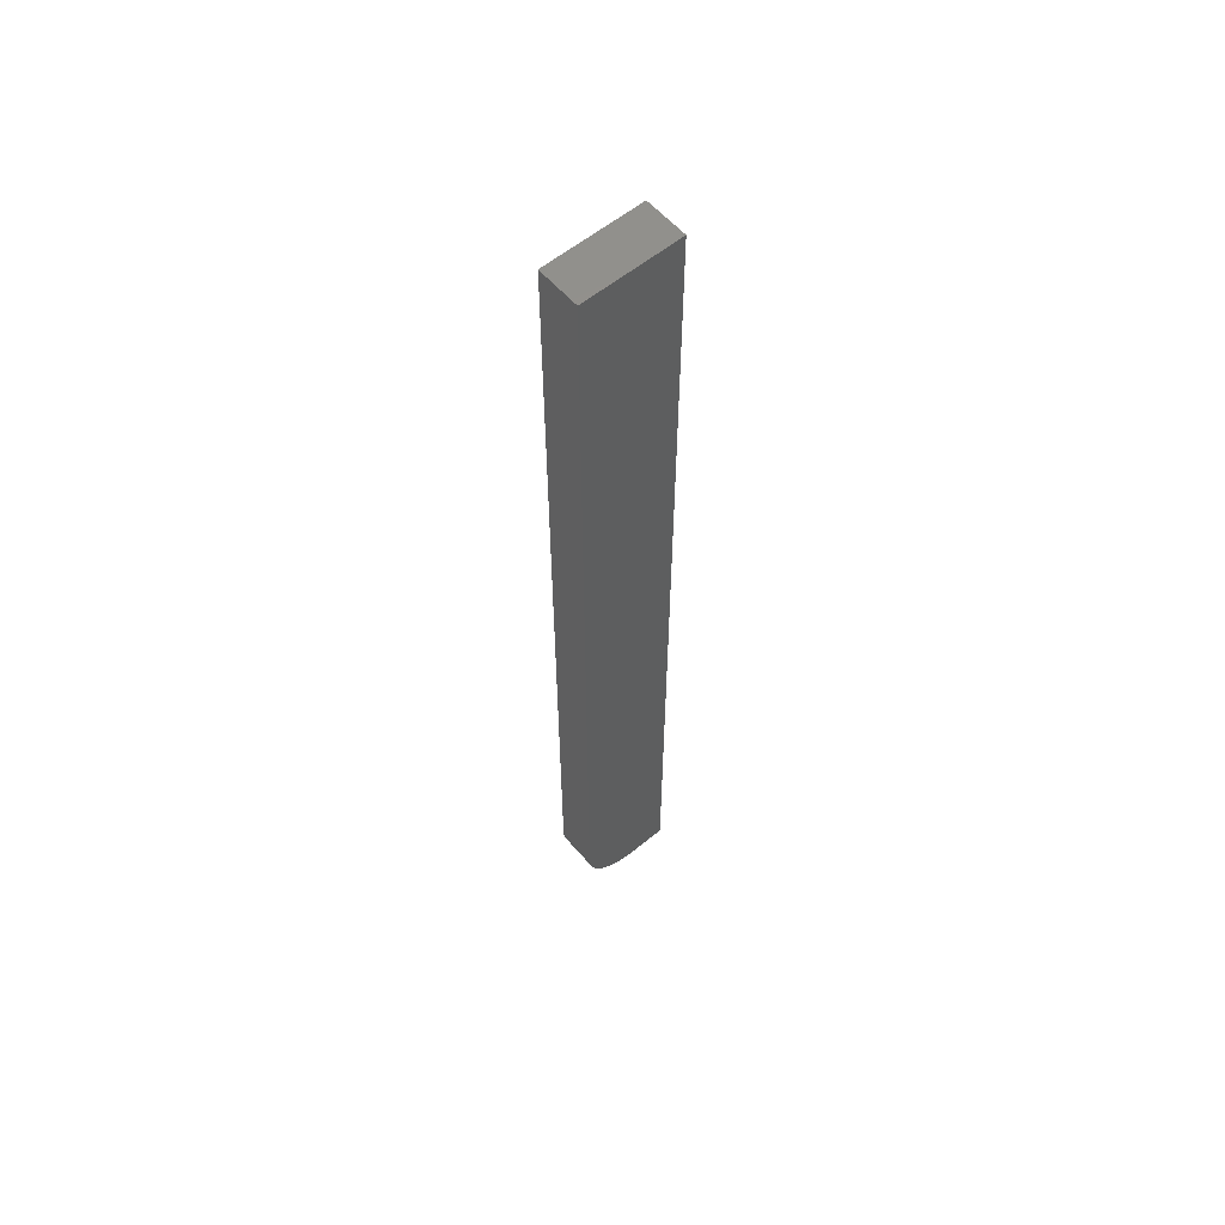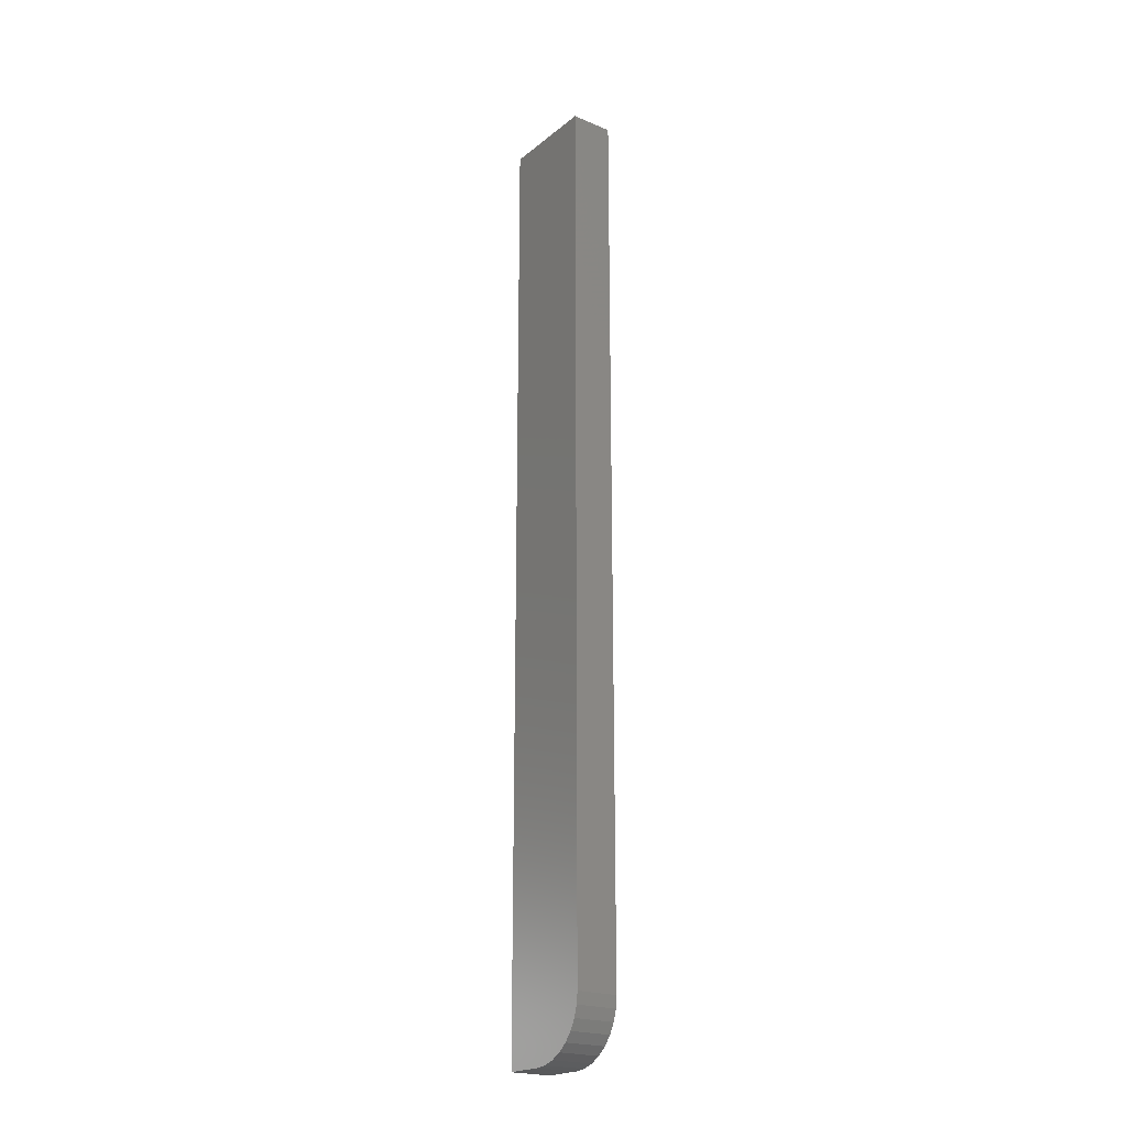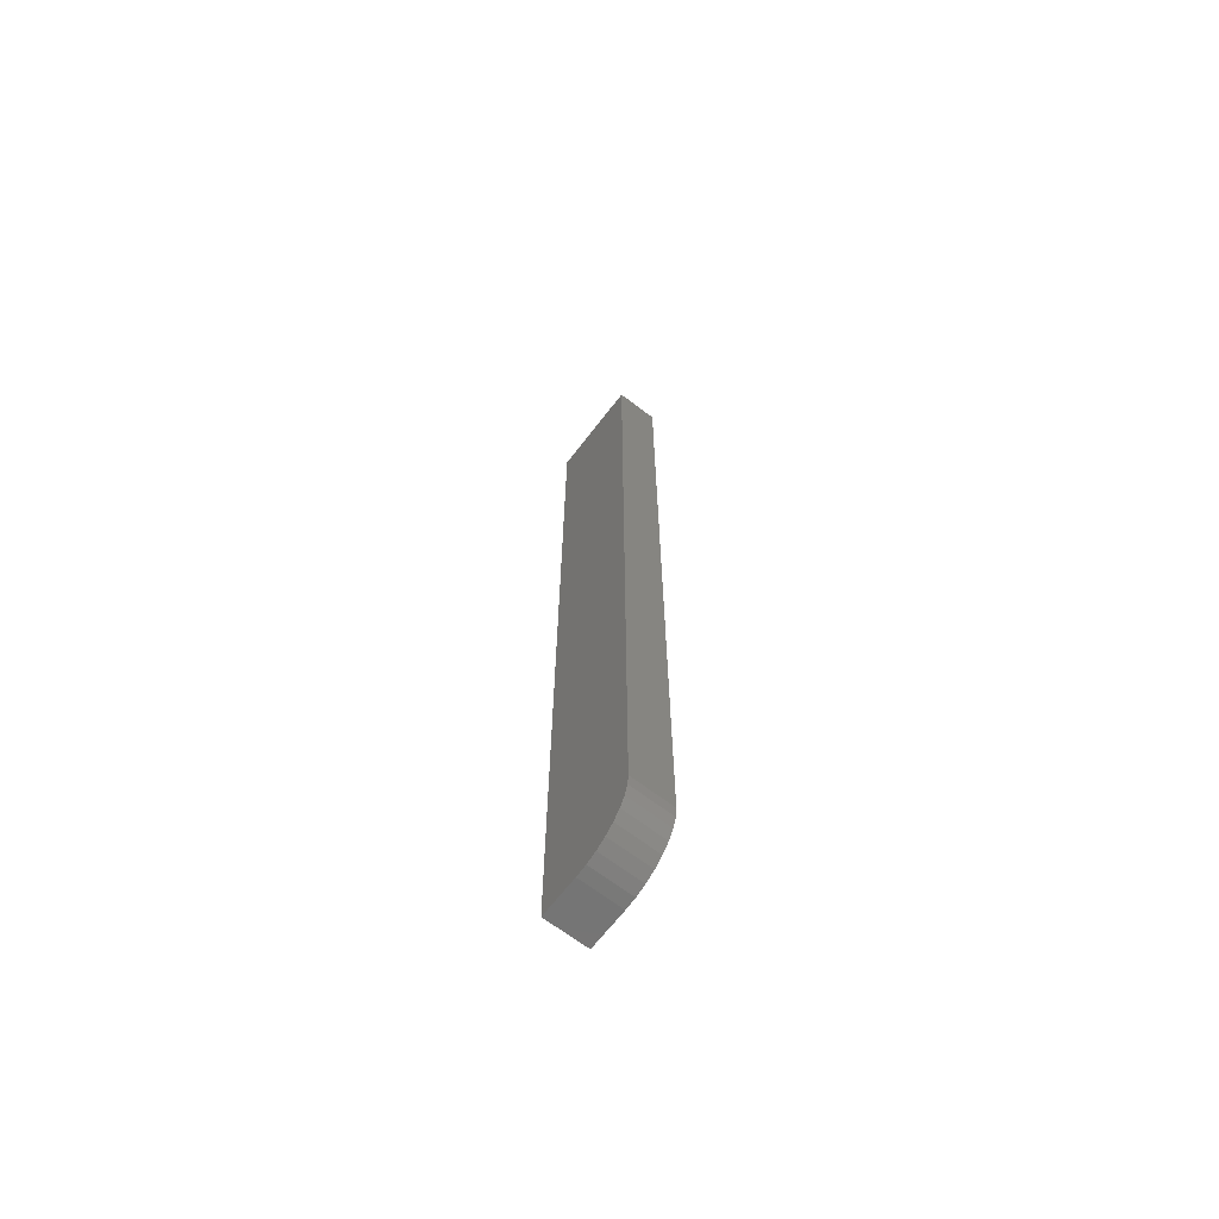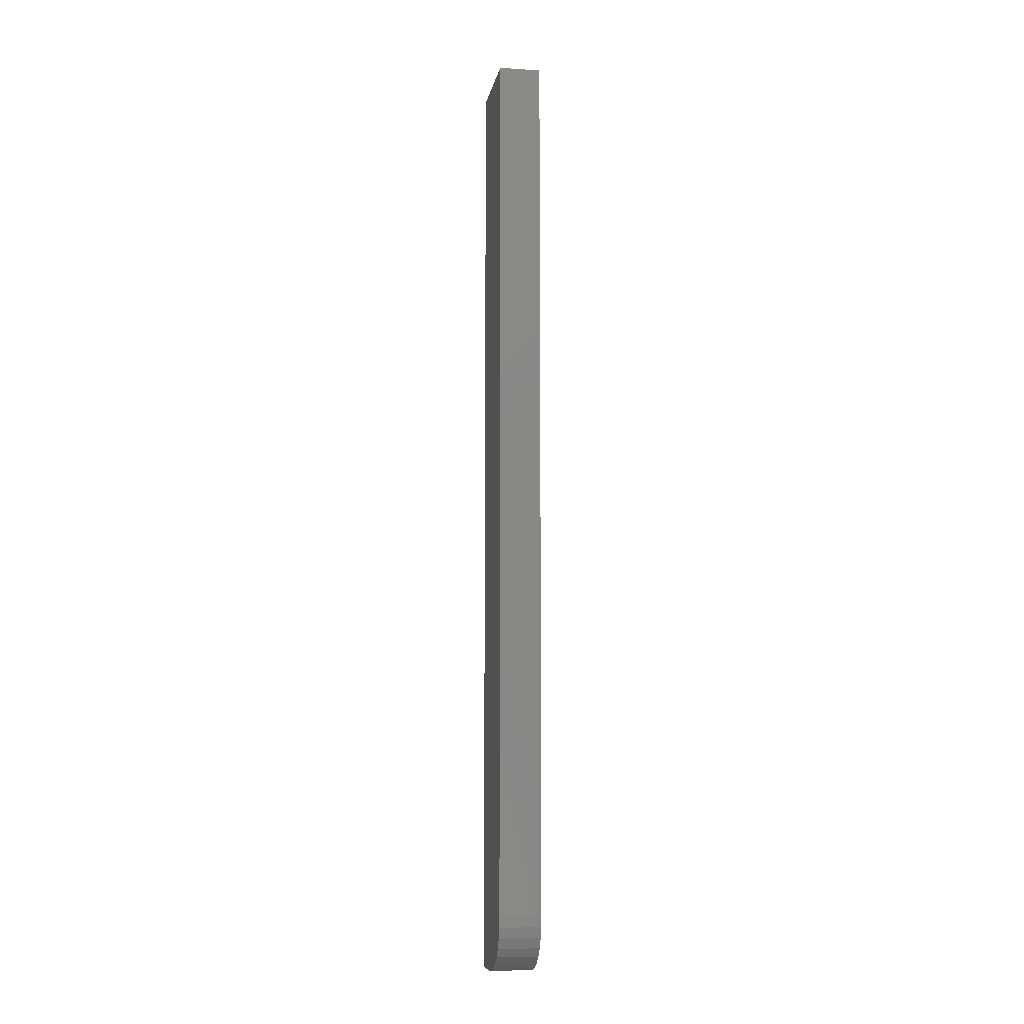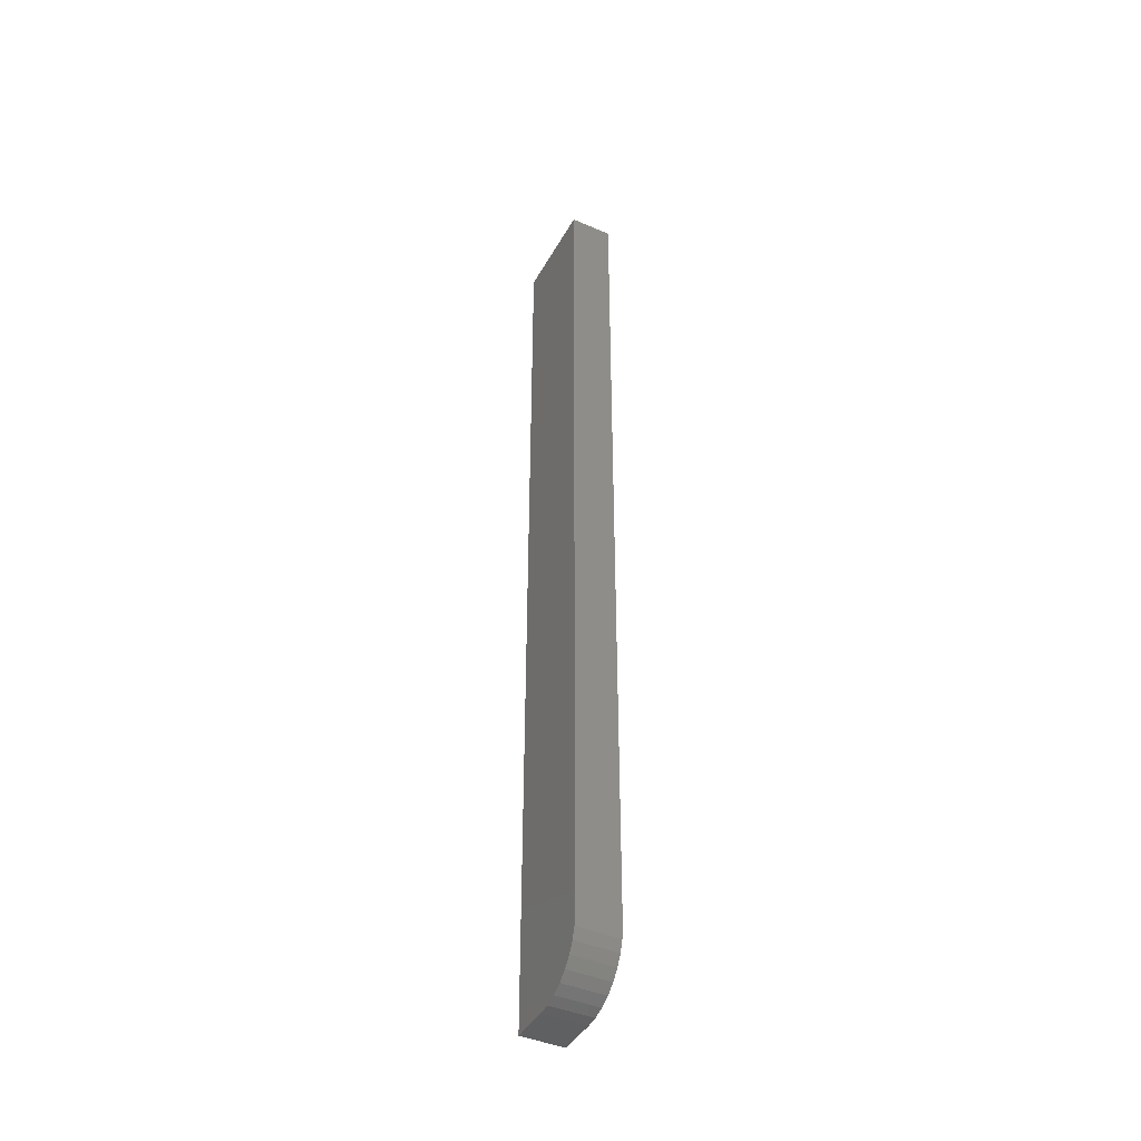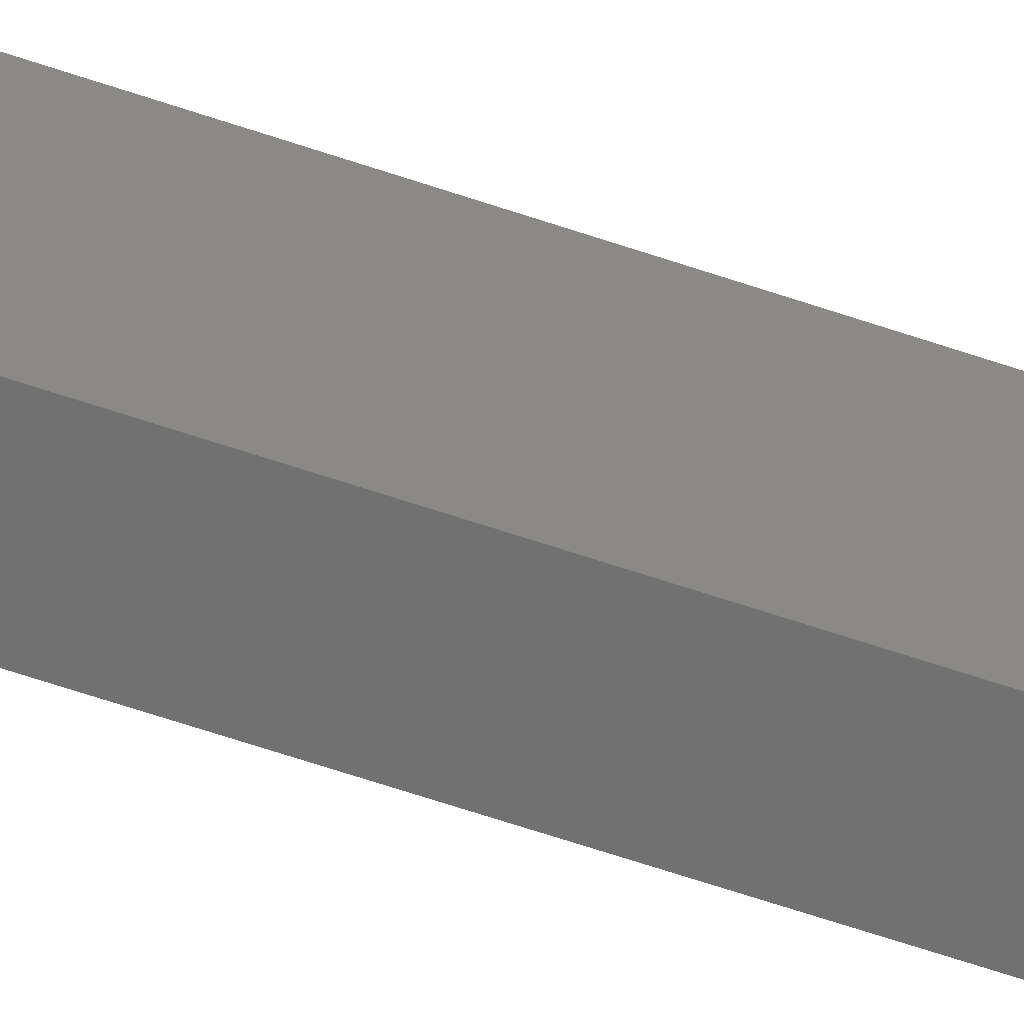
<metadata>
{"format":"stl","ext":"stl","renderer":"f3d","projection":"perspective","resolution":1024,"background":"white","views":[{"elev":58.2,"azim":49.6,"up":"+Z"},{"elev":-21.4,"azim":-36.2,"up":"+Z"},{"elev":-66.8,"azim":-37.5,"up":"+Z"},{"elev":-8.7,"azim":-9.9,"up":"+Z"},{"elev":-42.6,"azim":-27.2,"up":"+Z"},{"elev":-62.3,"azim":70.8,"up":"+Y"}]}
</metadata>
<code>
# stl→obj: 24 verts, 44 faces
v -0.01562 0.007812 0
v -0.01562 0.03906 0
v 0.01809 0.007812 0
v 0.01809 0.03906 0
v -0.01562 -0.01013 0.003568
v -0.01562 -0.001332 0.0009007
v -0.01562 -0.02533 0.01373
v -0.01562 -0.03116 0.02083
v -0.01562 -0.03549 0.02894
v -0.01562 -0.03816 0.03773
v -0.01562 -0.03906 0.04688
v -0.01562 -0.03906 0.75
v -0.01562 0.03906 0.75
v -0.01562 -0.01823 0.0079
v 0.01809 -0.02533 0.01373
v 0.01809 -0.03549 0.02894
v 0.01809 -0.03116 0.02083
v 0.01809 -0.03816 0.03773
v 0.01809 -0.01823 0.0079
v 0.01809 -0.01013 0.003568
v 0.01809 -0.001332 0.0009007
v 0.01809 -0.03906 0.04688
v 0.01809 -0.03906 0.75
v 0.01809 0.03906 0.75
f 1 2 3
f 3 2 4
f 1 5 2
f 1 6 5
f 7 8 9
f 2 10 11
f 2 11 12
f 2 12 13
f 10 2 5
f 10 5 14
f 10 14 7
f 10 7 9
f 15 16 17
f 18 16 15
f 18 15 19
f 18 19 20
f 18 20 21
f 18 21 3
f 18 3 4
f 18 4 22
f 22 4 23
f 23 4 24
f 11 22 12
f 12 22 23
f 1 3 6
f 6 3 21
f 6 21 5
f 5 21 20
f 5 20 14
f 14 20 19
f 14 19 7
f 7 19 15
f 7 15 8
f 8 15 17
f 8 17 9
f 9 17 16
f 9 16 10
f 10 16 18
f 10 18 11
f 11 18 22
f 12 23 13
f 13 23 24
f 4 2 24
f 24 2 13

</code>
